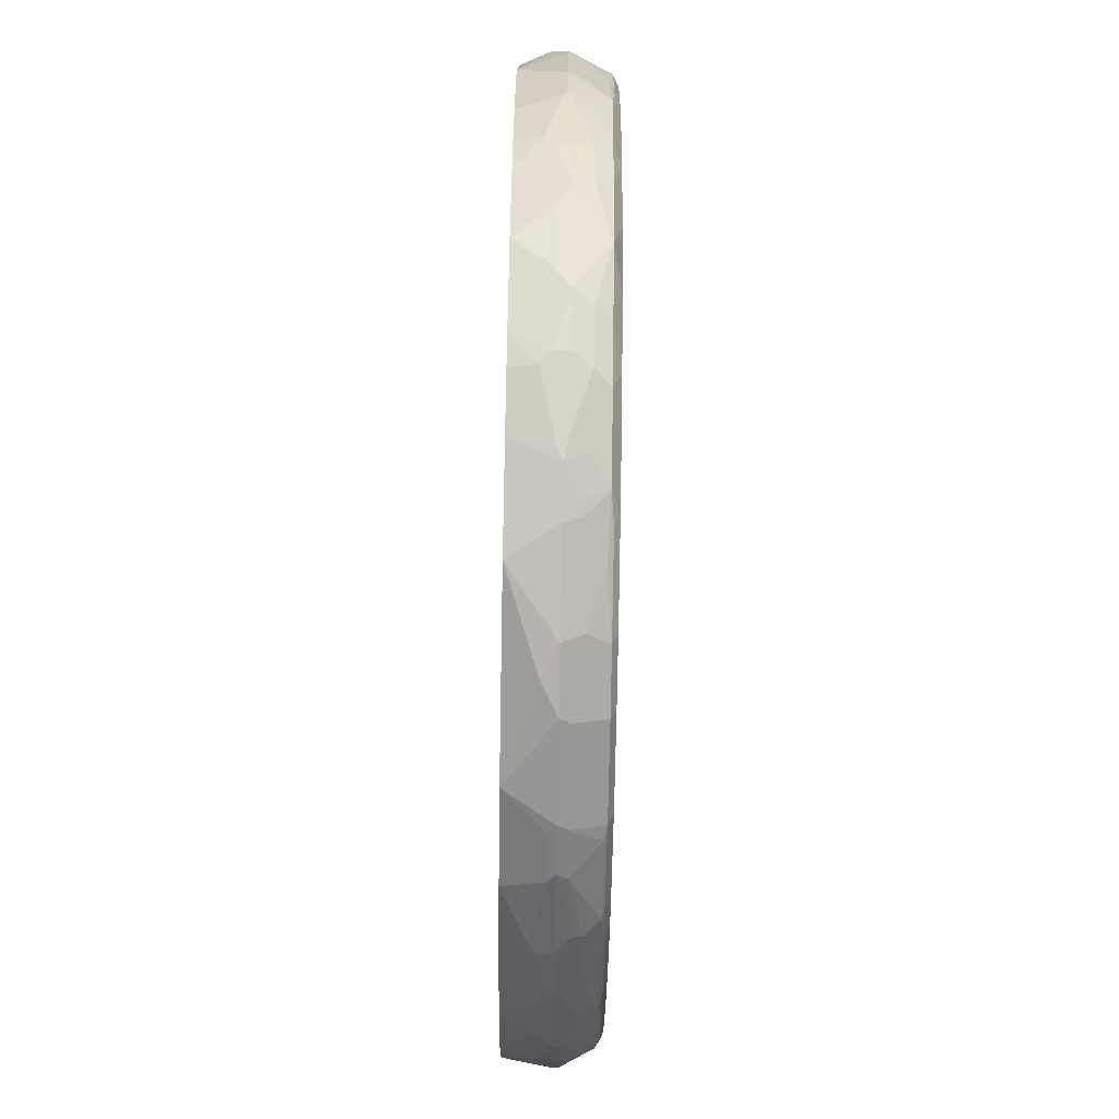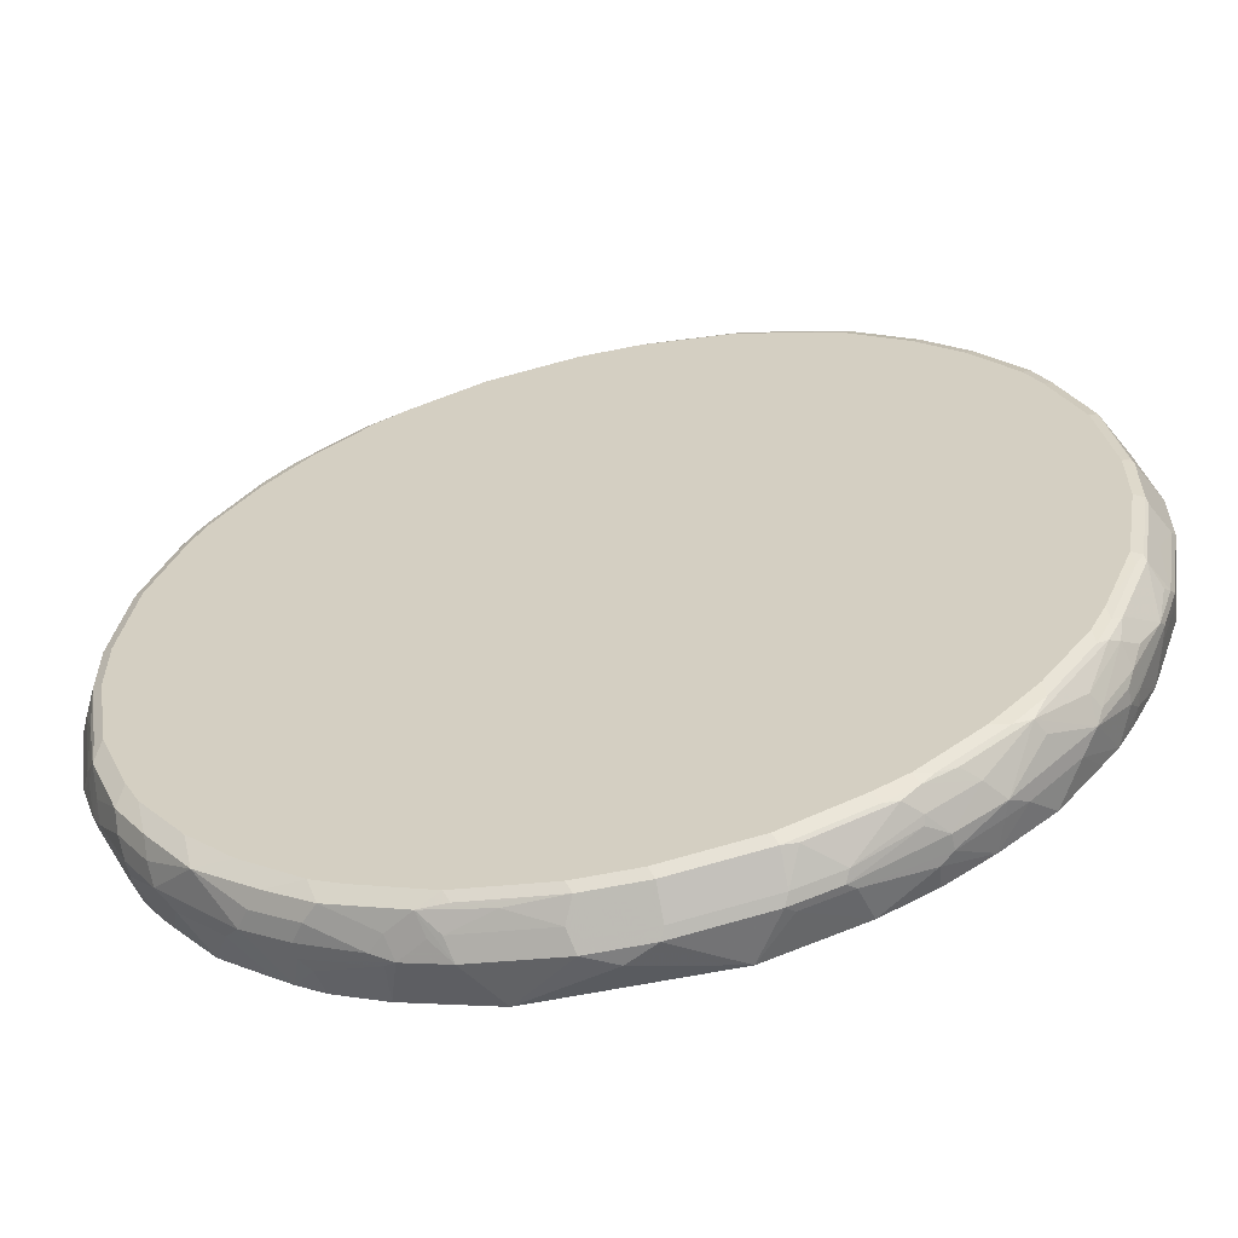
<metadata>
{"format":"obj","ext":"obj","renderer":"f3d","projection":"perspective","resolution":1024,"background":"white","views":[{"elev":-78.5,"azim":-91.0,"up":"+Z"},{"elev":-59.8,"azim":12.0,"up":"+Z"}]}
</metadata>
<code>
v -0.03521 -0.7583 -0.5467
v -0.02933 -0.7701 -0.5408
v -0.0411 -0.7818 -0.5349
v -0.1411 -0.7583 -0.529
v -0.1057 -0.7054 -0.529
v 0 -0.7407 -0.5467
v 0.03521 -0.7583 -0.5467
v -0.03521 -0.7936 -0.529
v 0.0411 -0.7701 -0.5408
v -0.09397 -0.7995 -0.5173
v -0.1469 -0.7818 -0.5173
v -0.1675 -0.8024 -0.5026
v -0.1616 -0.7789 -0.5143
v -0.1939 -0.7583 -0.5114
v -0.1411 -0.7385 -0.5246
v -0.2117 -0.7054 -0.4937
v 0.1057 -0.7054 -0.529
v 0.1411 -0.7583 -0.529
v -0.02933 -0.8053 -0.5232
v 0.03521 -0.7936 -0.529
v 0.1469 -0.7701 -0.5232
v 0.0411 -0.8053 -0.5232
v -0.1411 -0.8112 -0.4937
v -0.2293 -0.8112 -0.4585
v -0.2557 -0.8024 -0.4673
v -0.1998 -0.7818 -0.4996
v -0.1352 -0.8053 -0.5055
v -0.2057 -0.7524 -0.5055
v -0.1939 -0.7385 -0.507
v -0.2175 -0.7642 -0.4996
v -0.288 -0.7642 -0.4644
v -0.288 -0.7466 -0.4644
v -0.2762 -0.7348 -0.4702
v -0.2715 -0.7054 -0.4656
v 0.2116 -0.7054 -0.4937
v 0.1498 -0.7495 -0.5246
v 0.1939 -0.7583 -0.5114
v -0.03521 -0.8112 -0.5114
v 0.1998 -0.7701 -0.5055
v 0.1631 -0.8024 -0.5026
v 0.1469 -0.8053 -0.5055
v 0.03521 -0.8112 -0.5114
v -0.2645 -0.8112 -0.4408
v -0.2733 -0.7848 -0.4673
v -0.3086 -0.8024 -0.432
v -0.3409 -0.7642 -0.4291
v -0.3033 -0.7054 -0.4444
v 0.2704 -0.7054 -0.4644
v 0.2733 -0.7319 -0.4717
v 0.2027 -0.7495 -0.507
v 0.2667 -0.7759 -0.4717
v 0.288 -0.7407 -0.4644
v 0.288 -0.7583 -0.4644
v 0.2689 -0.7848 -0.4673
v 0.2513 -0.8024 -0.4673
v 0.235 -0.8053 -0.4702
v 0.2293 -0.8112 -0.4585
v 0.1411 -0.8112 -0.4937
v -0.335 -0.8112 -0.388
v -0.3498 -0.8083 -0.385
v -0.3262 -0.7848 -0.432
v -0.3791 -0.8024 -0.3791
v -0.3585 -0.7466 -0.4114
v -0.3232 -0.7054 -0.4291
v -0.4291 -0.7642 -0.3409
v 0.3232 -0.7054 -0.4291
v 0.335 -0.7407 -0.4298
v 0.3409 -0.7583 -0.4291
v 0.3218 -0.7848 -0.432
v 0.2704 -0.8053 -0.4526
v 0.2645 -0.8112 -0.4408
v -0.388 -0.8112 -0.335
v -0.385 -0.8083 -0.3498
v -0.432 -0.8024 -0.3086
v -0.432 -0.7848 -0.3262
v -0.4114 -0.7466 -0.3585
v -0.3821 -0.7054 -0.3821
v -0.4644 -0.7642 -0.288
v -0.4644 -0.7466 -0.288
v -0.4444 -0.7054 -0.3033
v -0.4291 -0.7054 -0.3232
v 0.3821 -0.7054 -0.382
v 0.3821 -0.7054 -0.3821
v 0.3585 -0.7407 -0.4114
v 0.3835 -0.7848 -0.3791
v 0.3747 -0.8024 -0.3791
v 0.4291 -0.7583 -0.3409
v 0.3042 -0.8024 -0.432
v 0.2843 -0.8068 -0.4408
v 0.3549 -0.8068 -0.388
v 0.335 -0.8112 -0.388
v -0.4408 -0.8112 -0.2645
v -0.4673 -0.8024 -0.2557
v -0.4673 -0.7848 -0.2733
v -0.4996 -0.7642 -0.2175
v -0.5114 -0.7583 -0.1939
v -0.4702 -0.7348 -0.2762
v -0.5055 -0.7524 -0.2057
v -0.4656 -0.7054 -0.2715
v 0.4291 -0.7054 -0.3232
v 0.4114 -0.7407 -0.3585
v 0.4011 -0.8024 -0.3439
v 0.3901 -0.8068 -0.3527
v 0.4276 -0.7848 -0.3262
v 0.4475 -0.7054 -0.2998
v 0.4644 -0.7407 -0.288
v 0.4644 -0.7583 -0.288
v 0.4365 -0.7671 -0.3262
v 0.388 -0.8112 -0.335
v -0.4585 -0.8112 -0.2293
v -0.5026 -0.8024 -0.1675
v -0.4996 -0.7818 -0.1998
v -0.507 -0.7385 -0.1939
v -0.4937 -0.7054 -0.2117
v -0.5143 -0.7789 -0.1616
v -0.529 -0.7583 -0.1411
v 0.454 -0.8024 -0.2733
v 0.443 -0.8068 -0.2821
v 0.465 -0.7936 -0.2645
v 0.4643 -0.7054 -0.2704
v 0.4644 -0.7054 -0.2704
v 0.4717 -0.7231 -0.2667
v 0.4761 -0.7407 -0.2645
v 0.5114 -0.7583 -0.1939
v 0.4717 -0.7671 -0.2733
v 0.507 -0.7671 -0.2027
v 0.4408 -0.8112 -0.2645
v -0.4937 -0.8112 -0.1411
v -0.5055 -0.8053 -0.1352
v -0.5232 -0.8053 -0.02933
v -0.5173 -0.7995 -0.09397
v -0.5173 -0.7818 -0.1469
v -0.5246 -0.7385 -0.1411
v -0.529 -0.7054 -0.1057
v -0.5467 -0.7583 -0.03521
v 0.4629 -0.8024 -0.2557
v 0.4606 -0.8068 -0.2468
v 0.4585 -0.8112 -0.2293
v 0.4827 -0.7759 -0.2468
v 0.4717 -0.8024 -0.238
v 0.4703 -0.7054 -0.2586
v 0.4937 -0.7054 -0.2116
v 0.507 -0.7407 -0.1962
v 0.529 -0.7583 -0.1411
v 0.5246 -0.7671 -0.1498
v 0.518 -0.7759 -0.1586
v 0.507 -0.8024 -0.1498
v -0.5114 -0.8112 -0.03521
v -0.5232 -0.8053 0.0411
v -0.529 -0.7936 -0.03521
v -0.5349 -0.7818 -0.0411
v -0.5467 -0.7407 0
v -0.529 -0.7054 0.1057
v -0.5408 -0.7701 -0.02933
v -0.5467 -0.7583 0.03521
v 0.496 -0.8068 -0.1586
v 0.4937 -0.8112 -0.1411
v 0.529 -0.7054 -0.1057
v 0.5246 -0.7407 -0.1432
v 0.5467 -0.7583 -0.03521
v 0.5422 -0.7671 -0.04399
v 0.5246 -0.7848 -0.09697
v 0.5246 -0.8024 -0.04399
v 0.5055 -0.8053 -0.1411
v -0.5114 -0.8112 0.03521
v -0.5408 -0.7701 0.0411
v -0.529 -0.7936 0.03521
v -0.5055 -0.8053 0.1469
v -0.529 -0.7583 0.1411
v -0.5246 -0.7495 0.1498
v -0.4937 -0.7054 0.2116
v 0.5114 -0.8112 -0.03521
v 0.529 -0.7054 0.1057
v 0.5467 -0.7407 0
v 0.5467 -0.7583 0.03521
v 0.5408 -0.7701 0.03521
v 0.529 -0.7936 0.03521
v 0.5232 -0.8053 0.03521
v 0.5232 -0.8053 -0.03521
v -0.4937 -0.8112 0.1411
v -0.5232 -0.7701 0.1469
v -0.5026 -0.8024 0.1631
v -0.4585 -0.8112 0.2293
v -0.4702 -0.8053 0.235
v -0.4673 -0.8024 0.2513
v -0.507 -0.7583 0.1962
v -0.507 -0.7495 0.2027
v -0.4717 -0.7319 0.2733
v -0.4703 -0.7054 0.2586
v 0.5114 -0.8112 0.03521
v 0.529 -0.7583 0.1411
v 0.4937 -0.7054 0.2116
v 0.5026 -0.7319 0.2027
v 0.5232 -0.7701 0.1411
v 0.5114 -0.7936 0.1411
v 0.5202 -0.8068 0.04399
v 0.5055 -0.8053 0.1411
v 0.5026 -0.8068 0.1498
v -0.4878 -0.7701 0.235
v -0.4408 -0.8112 0.2645
v -0.4526 -0.8053 0.2704
v -0.432 -0.7848 0.3218
v -0.4673 -0.7848 0.2689
v -0.4937 -0.7583 0.2293
v -0.4644 -0.7583 0.288
v -0.4644 -0.7407 0.288
v -0.4291 -0.7054 0.3232
v -0.4644 -0.7054 0.2704
v 0.4937 -0.8112 0.1411
v 0.4937 -0.7583 0.2293
v 0.5232 -0.7642 0.1528
v 0.507 -0.7958 0.1586
v 0.5084 -0.7436 0.191
v 0.4655 -0.7054 0.2715
v 0.4673 -0.7142 0.2733
v 0.4644 -0.7348 0.288
v 0.4761 -0.7407 0.2645
v 0.5026 -0.798 0.1675
v 0.4673 -0.8068 0.238
v 0.4585 -0.8112 0.2293
v -0.4717 -0.7759 0.2667
v -0.4408 -0.8068 0.2843
v -0.388 -0.8112 0.335
v -0.388 -0.8068 0.3549
v -0.432 -0.8024 0.3042
v -0.4291 -0.7583 0.3409
v -0.3791 -0.8024 0.3747
v -0.4298 -0.7407 0.335
v -0.4114 -0.7407 0.3585
v -0.3821 -0.7054 0.3821
v 0.4644 -0.7524 0.288
v 0.4878 -0.7642 0.2409
v 0.4673 -0.798 0.2557
v 0.4291 -0.7054 0.3232
v 0.4114 -0.7348 0.3585
v 0.4291 -0.7524 0.3409
v 0.4496 -0.8068 0.2733
v 0.4408 -0.8112 0.2645
v -0.335 -0.8112 0.388
v -0.3527 -0.8068 0.3901
v -0.3791 -0.7848 0.3835
v -0.3409 -0.7583 0.4291
v -0.3439 -0.8024 0.4011
v -0.3262 -0.7848 0.4276
v -0.3585 -0.7407 0.4114
v -0.3232 -0.7054 0.4291
v 0.435 -0.7642 0.3291
v 0.4702 -0.7642 0.2762
v 0.4673 -0.7804 0.2733
v 0.4526 -0.7995 0.2762
v 0.3821 -0.7054 0.3821
v 0.3585 -0.7348 0.4114
v 0.3409 -0.7524 0.4291
v 0.3821 -0.7818 0.3821
v 0.3791 -0.798 0.3791
v 0.432 -0.7804 0.3262
v 0.432 -0.798 0.3086
v 0.3967 -0.8068 0.3439
v 0.388 -0.8112 0.335
v -0.2645 -0.8112 0.4408
v -0.2821 -0.8068 0.443
v -0.3262 -0.7671 0.4365
v -0.288 -0.7583 0.4644
v -0.288 -0.7407 0.4644
v -0.2998 -0.7054 0.4475
v -0.2733 -0.8024 0.454
v -0.2645 -0.7936 0.465
v 0.3232 -0.7054 0.4291
v 0.288 -0.7348 0.4644
v 0.288 -0.7524 0.4644
v 0.3291 -0.7642 0.435
v 0.3262 -0.7804 0.432
v 0.3086 -0.798 0.432
v 0.3439 -0.8068 0.3967
v 0.335 -0.8112 0.388
v -0.2293 -0.8112 0.4585
v -0.2468 -0.8068 0.4606
v -0.2557 -0.8024 0.4629
v -0.2733 -0.7671 0.4717
v -0.238 -0.7671 0.4893
v -0.2027 -0.7495 0.507
v -0.2645 -0.7407 0.4761
v -0.2667 -0.7231 0.4717
v -0.2704 -0.7054 0.4644
v -0.2704 -0.7054 0.4643
v -0.238 -0.8024 0.4717
v -0.2468 -0.7759 0.4827
v 0.2715 -0.7054 0.4655
v 0.2733 -0.7142 0.4673
v 0.2116 -0.7054 0.4937
v 0.2027 -0.7319 0.5026
v 0.2645 -0.7407 0.4761
v 0.2293 -0.7583 0.4937
v 0.2409 -0.7642 0.4878
v 0.2762 -0.7642 0.4702
v 0.2733 -0.7804 0.4673
v 0.2762 -0.7995 0.4526
v 0.2733 -0.8068 0.4496
v 0.2645 -0.8112 0.4408
v -0.1586 -0.8068 0.496
v -0.1411 -0.8112 0.4937
v -0.1498 -0.7671 0.5246
v -0.1411 -0.7583 0.529
v -0.1432 -0.7407 0.5246
v -0.1057 -0.7054 0.529
v -0.2116 -0.7054 0.4937
v -0.2234 -0.7054 0.4878
v -0.1498 -0.8024 0.507
v -0.1586 -0.7759 0.518
v 0.1057 -0.7054 0.529
v 0.1411 -0.7583 0.529
v 0.191 -0.7436 0.5084
v 0.1528 -0.7642 0.5232
v 0.2557 -0.798 0.4673
v 0.238 -0.8068 0.4673
v 0.2293 -0.8112 0.4585
v -0.1411 -0.8053 0.5055
v -0.03521 -0.8112 0.5114
v -0.09697 -0.7848 0.5246
v -0.04399 -0.7671 0.5422
v -0.03521 -0.7583 0.5467
v 0 -0.7407 0.5467
v -0.04399 -0.8024 0.5246
v 0.03521 -0.7583 0.5467
v 0.1411 -0.7701 0.5232
v 0.1586 -0.7958 0.507
v 0.1675 -0.798 0.5026
v 0.1498 -0.8068 0.5026
v 0.1411 -0.8112 0.4937
v -0.03521 -0.8053 0.5232
v 0.03521 -0.8112 0.5114
v 0.03521 -0.8053 0.5232
v 0.03521 -0.7936 0.529
v 0.03521 -0.7701 0.5408
v 0.1411 -0.7936 0.5114
v 0.1411 -0.8053 0.5055
v 0.04399 -0.8068 0.5202
f 199 221 204
f 199 203 221
f 198 218 233
f 198 212 218
f 198 219 220
f 198 233 219
f 198 220 209
f 200 222 201
f 187 206 188
f 200 224 222
f 201 222 225
f 201 225 202
f 202 226 205
f 202 205 203
f 197 212 198
f 202 225 227
f 202 227 226
f 200 223 224
f 195 212 197
f 188 208 189
f 193 217 210
f 188 206 207
f 203 205 221
f 187 205 206
f 188 207 208
f 190 198 209
f 190 196 198
f 191 210 211
f 194 212 195
f 191 211 212
f 191 193 213
f 191 213 210
f 192 214 215
f 192 215 216
f 192 216 193
f 193 210 213
f 193 216 217
f 191 212 194
f 204 221 205
f 230 245 246
f 206 226 228
f 224 240 227
f 224 227 225
f 226 227 241
f 226 241 242
f 226 242 245
f 226 245 229
f 226 229 228
f 227 240 243
f 227 243 244
f 227 244 242
f 227 242 241
f 229 245 230
f 231 236 247
f 231 247 248
f 231 248 232
f 187 204 205
f 232 248 249
f 224 239 240
f 205 226 206
f 223 239 224
f 220 237 238
f 206 228 207
f 207 228 229
f 207 229 230
f 210 231 232
f 210 232 211
f 210 217 216
f 210 216 231
f 211 232 233
f 211 233 218
f 211 218 212
f 214 234 216
f 214 216 215
f 216 234 235
f 216 235 236
f 216 236 231
f 219 233 237
f 219 237 220
f 222 224 225
f 186 204 187
f 143 158 159
f 185 203 199
f 149 165 180
f 149 180 168
f 149 168 181
f 149 181 166
f 150 167 166
f 150 166 154
f 152 155 153
f 153 155 169
f 153 169 170
f 153 170 171
f 155 166 181
f 155 181 169
f 156 164 157
f 157 164 179
f 157 179 172
f 158 173 174
f 158 174 160
f 149 166 167
f 160 174 175
f 147 164 156
f 147 163 179
f 232 249 233
f 135 155 152
f 136 140 137
f 137 140 147
f 137 147 156
f 137 156 138
f 138 156 157
f 142 158 143
f 143 159 144
f 144 159 158
f 144 158 160
f 144 160 145
f 145 160 161
f 145 161 162
f 145 162 147
f 145 147 146
f 147 162 163
f 147 179 164
f 186 199 204
f 160 175 163
f 161 163 162
f 175 191 194
f 175 194 176
f 176 194 195
f 176 195 177
f 177 195 197
f 177 197 178
f 178 196 190
f 178 197 198
f 178 198 196
f 181 182 185
f 181 185 199
f 181 199 186
f 183 200 201
f 183 201 184
f 184 201 185
f 185 201 202
f 185 202 203
f 173 193 191
f 160 163 161
f 173 192 193
f 173 191 175
f 163 175 176
f 163 176 177
f 163 177 178
f 163 178 179
f 168 182 181
f 168 180 183
f 168 183 184
f 168 184 185
f 168 185 182
f 169 181 186
f 169 186 187
f 169 187 170
f 170 187 171
f 171 187 188
f 171 188 189
f 172 179 178
f 172 178 190
f 173 175 174
f 233 249 250
f 323 330 332
f 234 251 235
f 293 311 313
f 293 313 294
f 294 313 314
f 294 314 296
f 294 296 295
f 296 314 297
f 297 314 298
f 298 314 315
f 298 315 316
f 298 316 299
f 300 301 317
f 300 317 308
f 301 318 330
f 301 330 317
f 302 309 308
f 302 308 319
f 302 319 320
f 293 312 311
f 302 320 321
f 291 293 292
f 291 311 312
f 280 287 309
f 280 309 302
f 280 302 281
f 281 302 303
f 281 303 304
f 281 304 305
f 281 305 306
f 281 306 283
f 281 283 282
f 283 306 284
f 284 306 307
f 284 307 285
f 286 308 309
f 286 309 287
f 288 290 289
f 290 310 291
f 291 310 311
f 291 312 293
f 279 287 280
f 302 321 303
f 303 305 304
f 321 323 324
f 321 324 322
f 135 166 155
f 323 332 333
f 323 333 334
f 323 334 324
f 325 334 333
f 325 333 335
f 325 335 326
f 326 335 336
f 326 336 328
f 326 328 327
f 328 336 332
f 328 332 337
f 328 337 331
f 328 331 329
f 331 337 332
f 320 323 321
f 303 321 305
f 319 323 320
f 318 331 332
f 305 321 322
f 305 322 310
f 308 317 330
f 308 330 323
f 308 323 319
f 310 322 324
f 310 324 311
f 311 324 334
f 311 334 325
f 311 325 326
f 311 326 313
f 313 326 327
f 313 327 314
f 314 327 328
f 314 328 315
f 315 328 316
f 316 328 329
f 318 332 330
f 277 286 278
f 277 308 286
f 277 300 308
f 243 266 244
f 244 266 267
f 244 267 262
f 245 265 246
f 247 256 249
f 247 249 248
f 249 256 250
f 250 256 257
f 251 268 252
f 252 268 269
f 252 269 253
f 253 269 270
f 253 270 271
f 253 271 272
f 253 272 255
f 253 255 254
f 255 272 273
f 242 265 245
f 255 273 298
f 242 264 265
f 242 262 263
f 235 251 252
f 235 252 253
f 235 253 236
f 236 253 254
f 236 254 255
f 236 255 256
f 236 256 247
f 237 250 257
f 237 257 255
f 237 255 258
f 237 258 259
f 237 259 238
f 239 260 261
f 239 261 240
f 240 261 266
f 240 266 243
f 242 244 262
f 242 263 264
f 255 298 274
f 255 274 258
f 255 257 256
f 269 289 290
f 269 290 291
f 269 291 292
f 269 292 293
f 269 293 270
f 270 293 294
f 270 294 295
f 270 295 271
f 271 295 296
f 271 296 272
f 272 296 297
f 272 297 273
f 273 297 298
f 274 298 299
f 274 299 275
f 276 300 277
f 276 301 300
f 269 288 289
f 268 288 269
f 267 287 279
f 267 286 287
f 258 274 275
f 258 275 259
f 260 276 261
f 261 276 277
f 261 277 278
f 261 278 266
f 262 267 279
f 262 279 263
f 233 250 237
f 263 279 280
f 263 281 264
f 264 281 282
f 264 282 283
f 264 283 265
f 265 283 284
f 265 284 285
f 266 278 267
f 267 278 286
f 263 280 281
f 135 154 166
f 49 66 52
f 135 151 150
f 23 38 42
f 23 42 58
f 23 58 57
f 23 57 71
f 23 71 91
f 23 91 109
f 23 109 127
f 23 127 138
f 23 138 157
f 23 157 172
f 23 172 190
f 23 190 209
f 23 209 220
f 23 220 238
f 23 238 259
f 23 259 275
f 23 275 299
f 22 58 42
f 23 299 316
f 22 41 58
f 21 39 40
f 14 26 30
f 14 30 31
f 14 31 32
f 14 32 28
f 15 29 16
f 16 28 33
f 16 33 34
f 17 35 36
f 17 36 18
f 18 36 50
f 18 50 37
f 18 37 39
f 18 39 21
f 19 38 23
f 19 23 27
f 19 22 42
f 19 42 38
f 21 40 41
f 14 16 29
f 23 316 329
f 23 331 318
f 25 45 61
f 25 61 44
f 28 32 33
f 30 44 31
f 31 46 32
f 31 44 61
f 31 61 46
f 32 46 47
f 32 47 33
f 33 47 34
f 35 48 49
f 35 49 50
f 35 50 36
f 37 51 39
f 37 50 52
f 37 52 53
f 37 53 51
f 25 43 45
f 23 329 331
f 25 30 26
f 24 43 25
f 23 318 301
f 23 301 276
f 23 276 260
f 23 260 239
f 23 239 223
f 23 223 200
f 23 200 183
f 23 183 180
f 23 180 165
f 23 165 148
f 23 148 128
f 23 128 110
f 23 110 92
f 23 92 72
f 23 72 59
f 23 59 43
f 23 43 24
f 25 44 30
f 39 51 54
f 14 28 16
f 12 19 27
f 5 16 34
f 5 34 47
f 5 47 64
f 5 64 77
f 5 77 81
f 5 81 80
f 5 80 99
f 5 99 114
f 5 114 134
f 5 134 153
f 5 153 171
f 5 171 189
f 5 189 208
f 5 208 207
f 5 207 230
f 5 230 246
f 5 246 265
f 5 15 16
f 5 265 285
f 4 15 5
f 4 14 29
f 332 336 335
f 1 2 8
f 1 8 3
f 1 3 11
f 1 11 4
f 1 4 5
f 1 5 6
f 1 6 7
f 1 7 9
f 1 9 2
f 2 9 20
f 2 20 8
f 3 8 10
f 3 10 11
f 4 11 12
f 4 12 13
f 4 13 14
f 4 29 15
f 12 27 23
f 5 285 307
f 5 306 305
f 6 17 7
f 7 17 18
f 7 18 21
f 7 21 9
f 8 19 10
f 8 20 22
f 8 22 19
f 9 21 41
f 9 41 22
f 9 22 20
f 10 19 12
f 10 12 11
f 12 23 24
f 12 24 25
f 12 25 26
f 12 26 14
f 12 14 13
f 5 17 6
f 5 307 306
f 5 35 17
f 5 66 48
f 5 305 310
f 5 310 290
f 5 290 288
f 5 288 268
f 5 268 251
f 5 251 234
f 5 234 214
f 5 214 192
f 5 192 173
f 5 173 158
f 5 158 142
f 5 142 141
f 5 141 120
f 5 120 105
f 5 105 100
f 5 100 82
f 5 82 66
f 5 48 35
f 135 150 154
f 39 54 55
f 40 55 41
f 103 127 109
f 104 108 119
f 104 119 117
f 105 120 121
f 105 121 122
f 105 122 106
f 106 122 123
f 106 123 124
f 106 124 107
f 107 125 108
f 107 124 126
f 107 126 125
f 108 125 119
f 110 128 111
f 111 128 129
f 111 129 130
f 111 130 131
f 103 118 127
f 111 131 132
f 102 118 103
f 102 104 117
f 90 109 91
f 92 110 93
f 93 110 111
f 93 111 112
f 93 112 95
f 93 95 94
f 95 112 96
f 96 113 114
f 96 114 98
f 96 112 111
f 96 111 115
f 96 115 116
f 96 116 133
f 96 133 113
f 97 98 114
f 97 114 99
f 100 105 101
f 102 117 118
f 90 103 109
f 111 132 116
f 113 133 114
f 124 144 145
f 124 145 126
f 125 126 139
f 126 145 146
f 126 146 147
f 126 147 140
f 128 148 130
f 128 130 129
f 130 149 167
f 130 167 150
f 130 150 131
f 130 148 165
f 130 165 149
f 131 150 151
f 131 151 132
f 134 135 152
f 134 152 153
f 124 143 144
f 111 116 115
f 124 142 143
f 122 142 123
f 114 133 134
f 116 132 151
f 116 151 135
f 116 135 134
f 116 134 133
f 117 119 136
f 117 136 118
f 118 136 137
f 118 137 138
f 118 138 127
f 119 125 139
f 119 139 126
f 119 126 140
f 119 140 136
f 120 141 121
f 121 141 122
f 122 141 142
f 123 142 124
f 39 55 40
f 88 90 89
f 87 108 104
f 54 69 55
f 55 69 70
f 55 70 56
f 56 70 57
f 57 70 71
f 59 72 73
f 59 73 60
f 60 73 62
f 62 73 74
f 62 74 75
f 62 75 65
f 63 76 77
f 63 77 64
f 65 75 94
f 65 94 78
f 65 78 79
f 65 79 80
f 53 69 54
f 65 80 81
f 53 68 69
f 52 67 68
f 41 55 56
f 41 56 57
f 41 57 58
f 43 59 60
f 43 60 45
f 45 60 62
f 45 62 61
f 46 63 64
f 46 64 47
f 46 61 62
f 46 62 65
f 46 65 76
f 46 76 63
f 48 66 49
f 49 52 50
f 51 53 54
f 52 66 67
f 52 68 53
f 87 101 105
f 65 81 76
f 66 83 84
f 78 96 79
f 79 97 80
f 79 96 98
f 79 98 97
f 80 97 99
f 82 100 83
f 83 101 84
f 83 100 101
f 85 87 86
f 86 102 103
f 86 103 90
f 86 90 88
f 86 87 104
f 86 104 102
f 87 105 106
f 87 106 107
f 87 107 108
f 78 95 96
f 66 82 83
f 78 94 95
f 74 94 75
f 66 84 67
f 67 84 68
f 68 85 86
f 68 86 69
f 68 84 101
f 68 101 87
f 68 87 85
f 69 86 88
f 69 88 70
f 70 88 89
f 70 89 71
f 71 89 90
f 71 90 91
f 72 92 73
f 73 92 74
f 74 92 93
f 74 93 94
f 76 81 77
f 332 335 333

</code>
